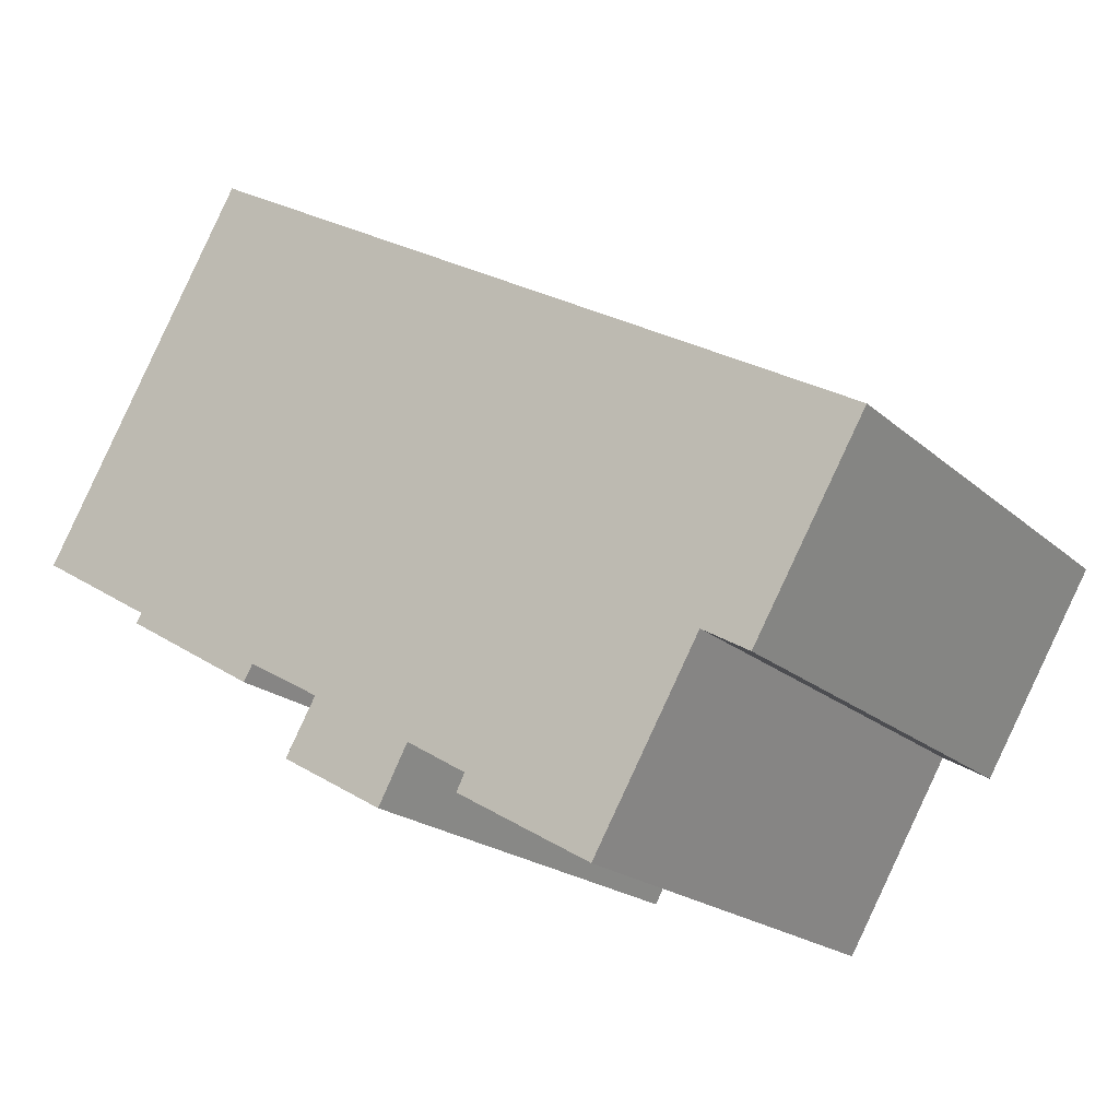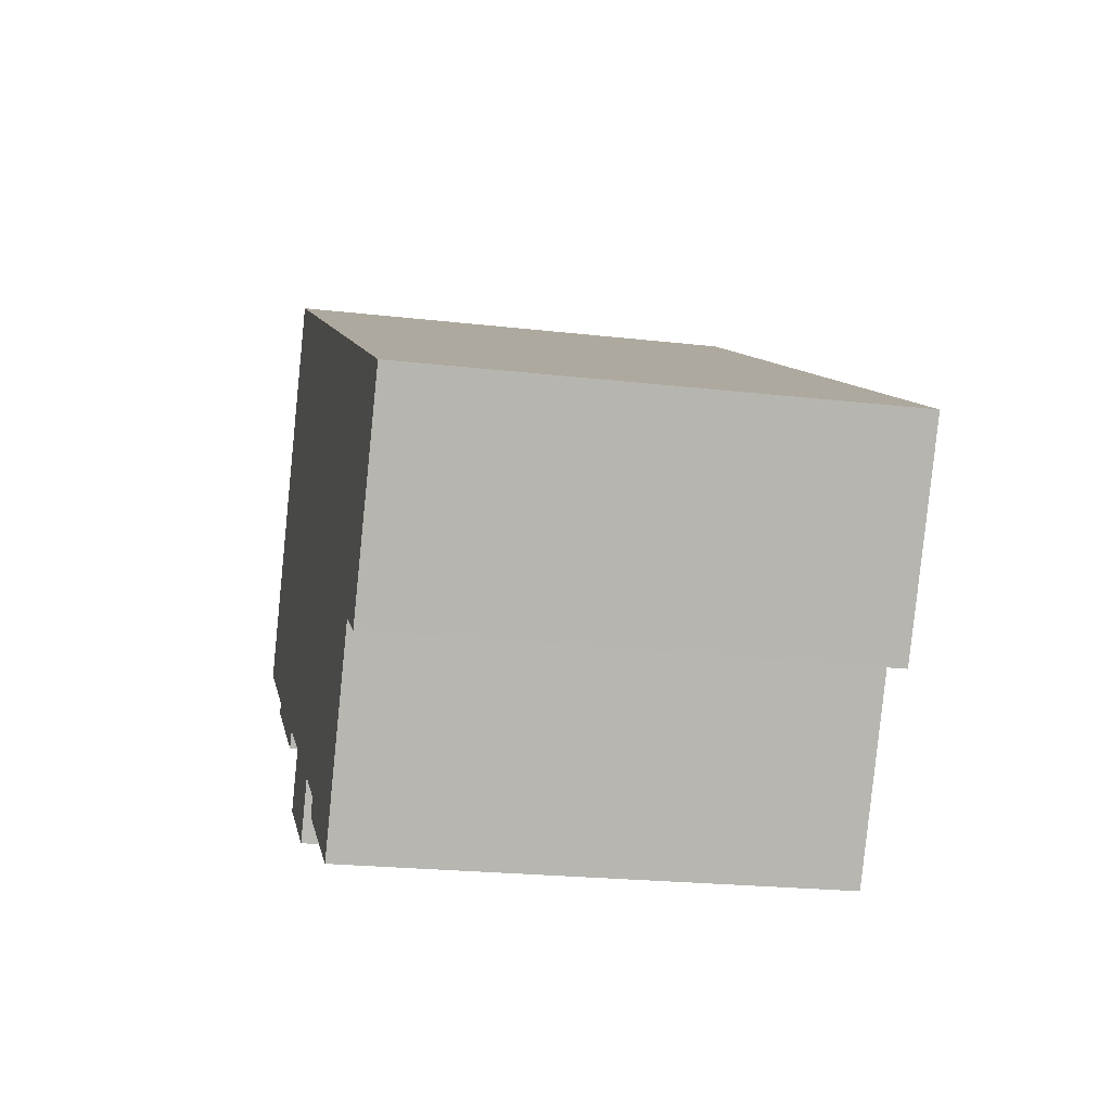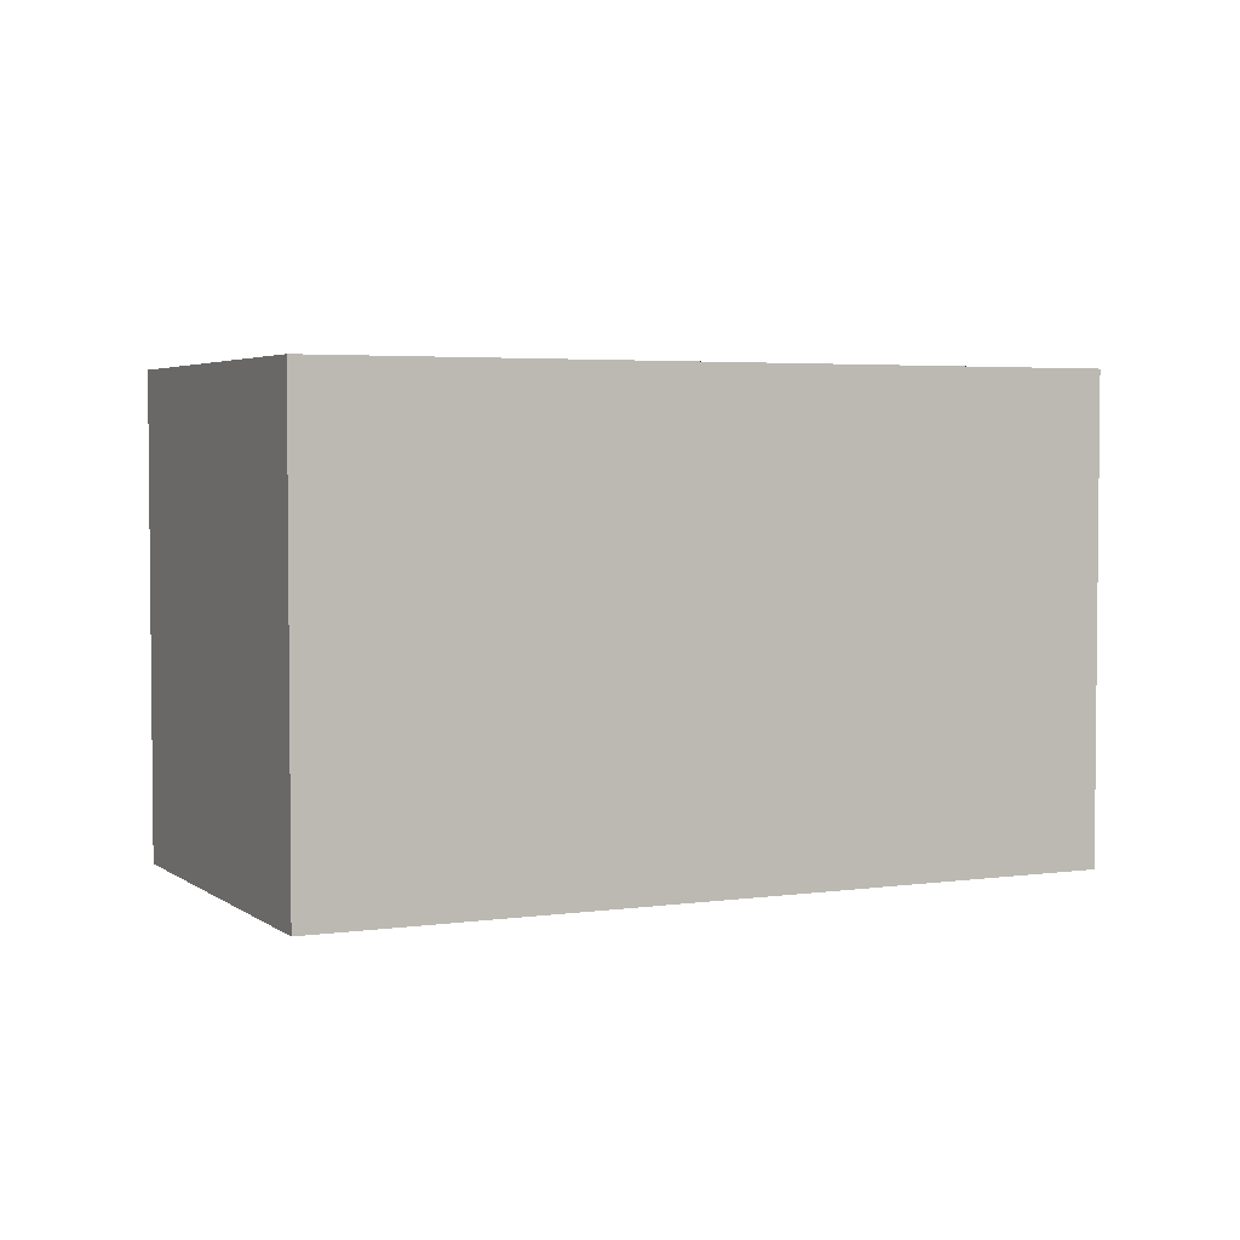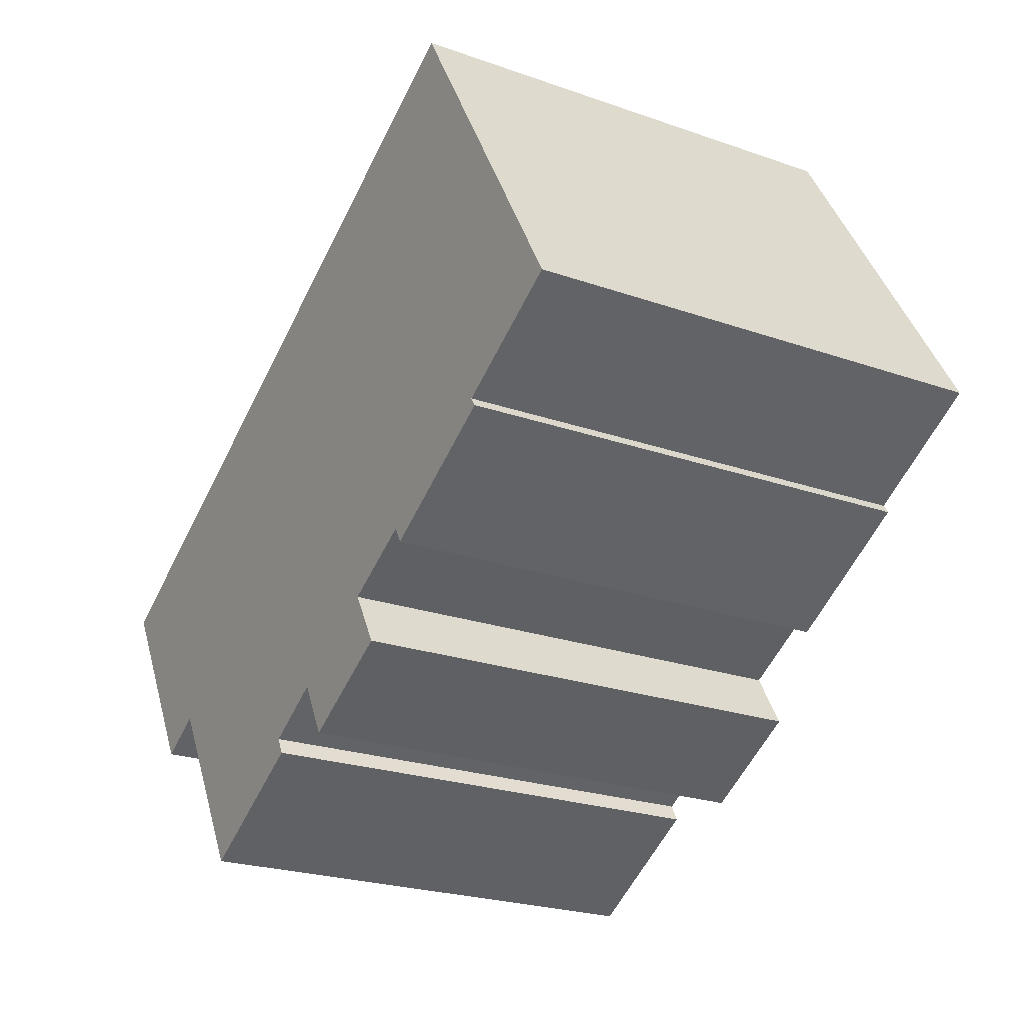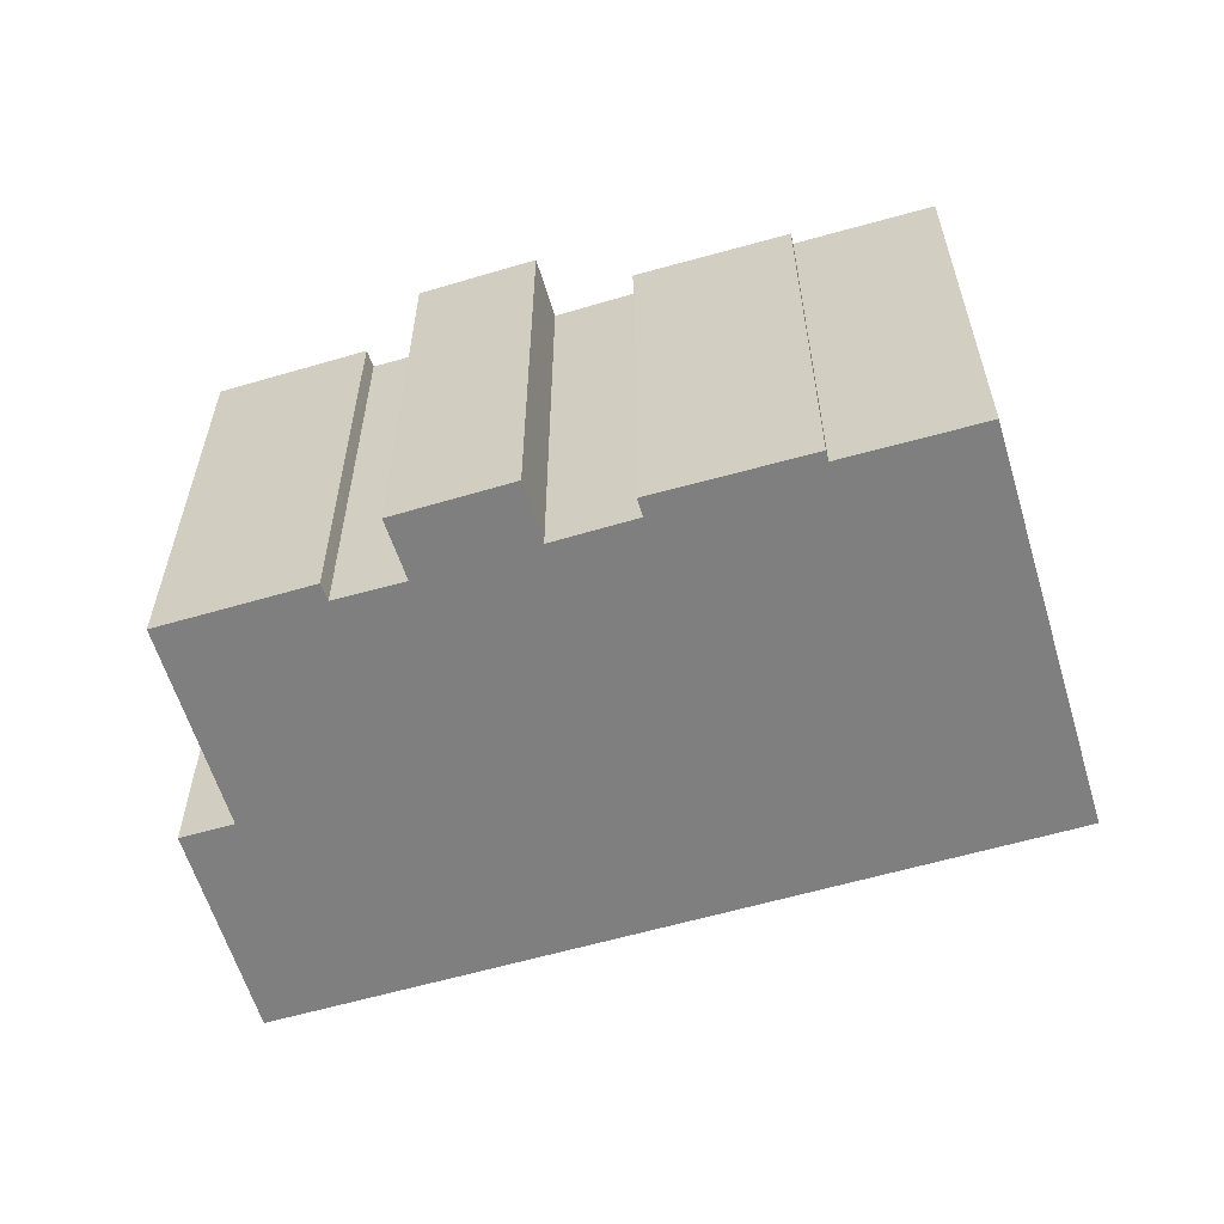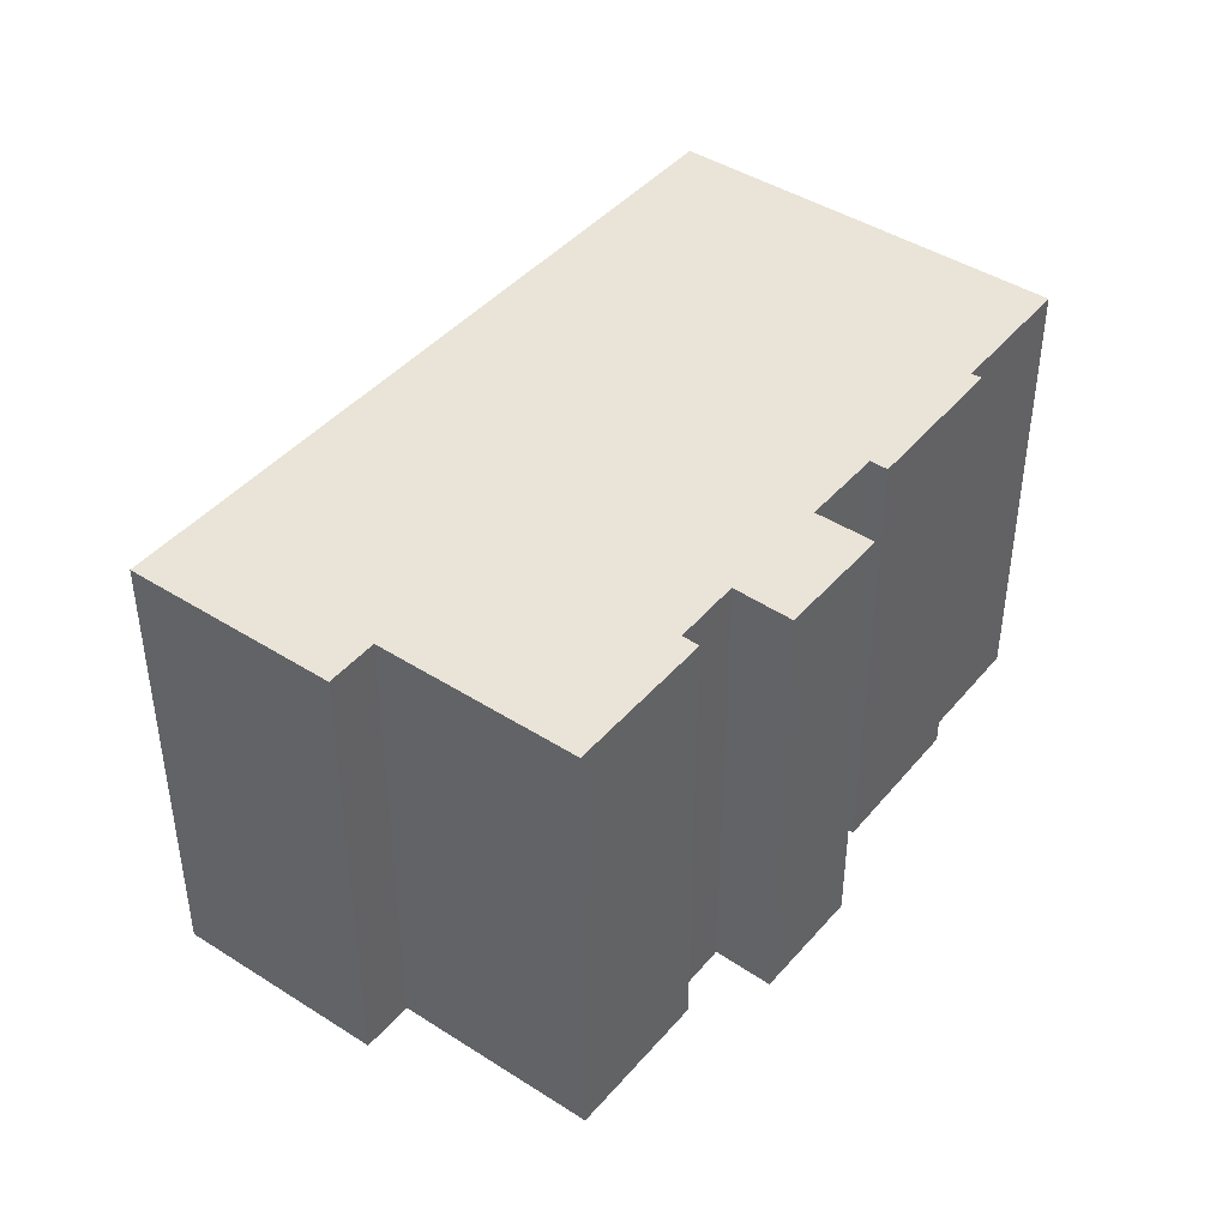
<metadata>
{"format":"obj","ext":"obj","renderer":"f3d","projection":"perspective","resolution":1024,"background":"white","views":[{"elev":-20.0,"azim":32.9,"up":"+Z"},{"elev":-21.9,"azim":78.5,"up":"+Z"},{"elev":3.6,"azim":4.5,"up":"+Y"},{"elev":-23.4,"azim":-120.7,"up":"+Z"},{"elev":-59.7,"azim":-133.2,"up":"+Y"},{"elev":43.2,"azim":157.3,"up":"+Y"}]}
</metadata>
<code>
v  14.35 13.65 -8.779
v  14.59 13.65 -8.304
v  18.28 13.65 -11.05
v  8.893 13.65 -7.097
v  9.796 13.65 -5.533
v  11.95 13.65 -8.845
v  3.363 13.65 -2.373
v  3.534 13.65 -2.11
v  7.353 13.65 -4.758
v  22.71 13.65 -6.583
v  6.058 13.65 10.45
v  25.94 13.65 -1.069
v  21.34 13.65 -5.779
v  12.82 13.65 -7.247
v  7.624 13.65 -4.29
v  0 13.65 8.359e-16
v  11.95 5.416e-16 -8.845
v  8.893 4.346e-16 -7.097
v  9.796 3.388e-16 -5.533
v  7.624 2.627e-16 -4.29
v  7.353 2.913e-16 -4.758
v  3.363 1.453e-16 -2.373
v  3.534 1.292e-16 -2.11
v  0 0 0
v  22.71 4.031e-16 -6.583
v  21.34 3.539e-16 -5.779
v  18.28 6.767e-16 -11.05
v  14.35 5.376e-16 -8.779
v  14.59 5.085e-16 -8.304
v  12.82 4.438e-16 -7.247
v  6.058 -6.399e-16 10.45
v  25.94 6.546e-17 -1.069
g defaultobject
f 1 2 3
f 4 5 6
f 7 8 9
f 10 11 12
f 11 10 13
f 11 13 3
f 11 3 2
f 11 2 14
f 11 14 6
f 11 6 5
f 11 5 15
f 11 15 9
f 11 9 8
f 11 8 16
f 17 4 6
f 4 17 18
f 19 15 5
f 15 19 20
f 21 7 9
f 7 21 22
f 23 16 8
f 16 23 24
f 25 13 10
f 13 25 26
f 27 1 3
f 1 27 28
f 29 14 2
f 14 29 30
f 18 5 4
f 5 18 19
f 22 8 7
f 8 22 23
f 24 11 16
f 11 24 31
f 28 2 1
f 2 28 29
f 20 9 15
f 9 20 21
f 32 10 12
f 10 32 25
f 26 3 13
f 3 26 27
f 30 6 14
f 6 30 17
f 31 12 11
f 12 31 32
f 31 25 32
f 25 31 26
f 26 31 27
f 27 31 29
f 29 31 30
f 30 31 17
f 17 31 19
f 19 31 20
f 20 31 21
f 21 31 23
f 23 31 24
f 22 21 23
f 18 17 19
f 28 27 29

</code>
